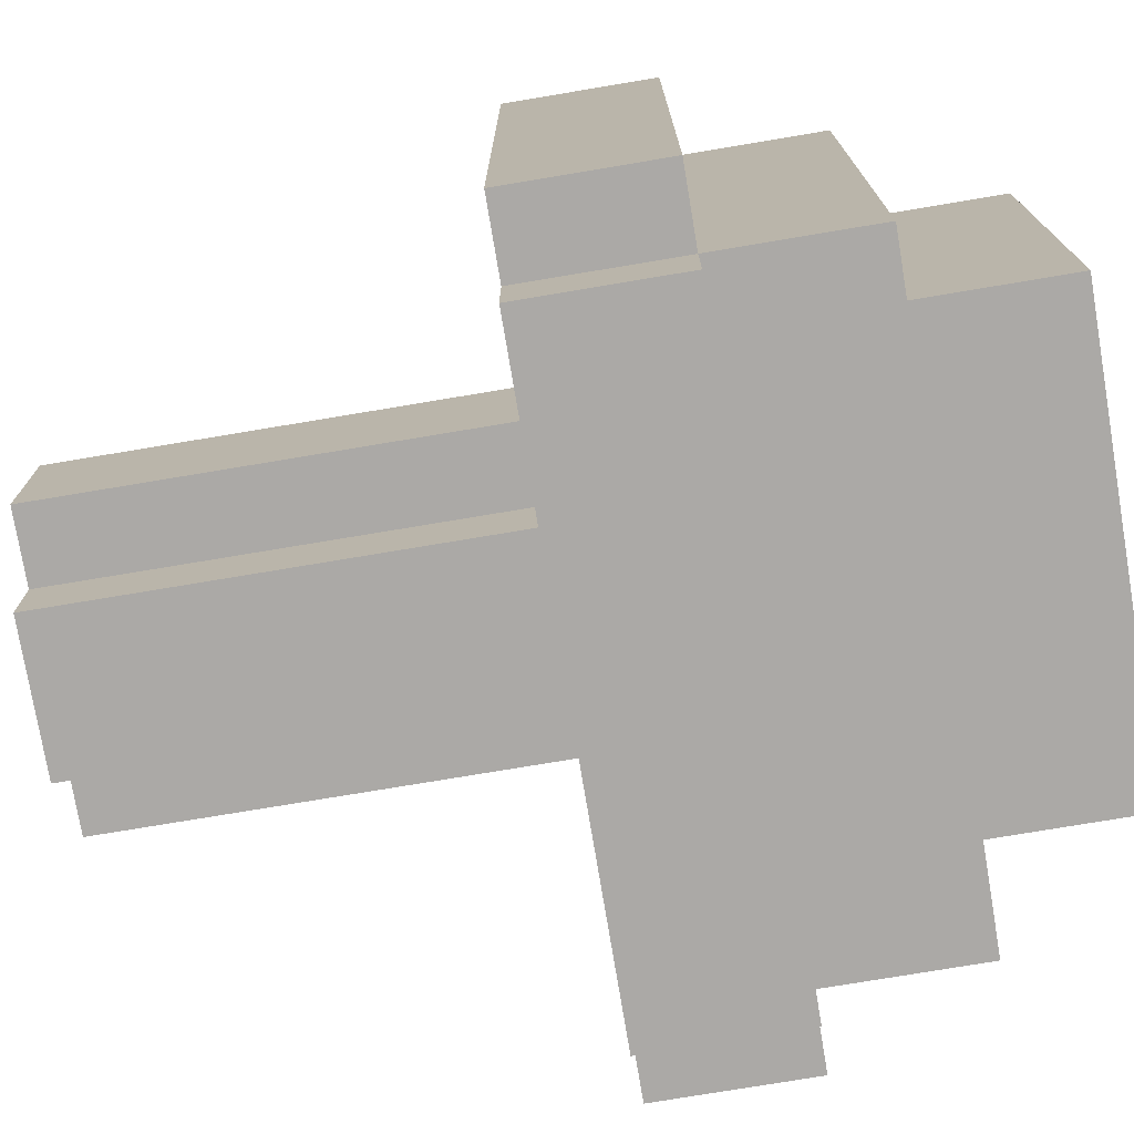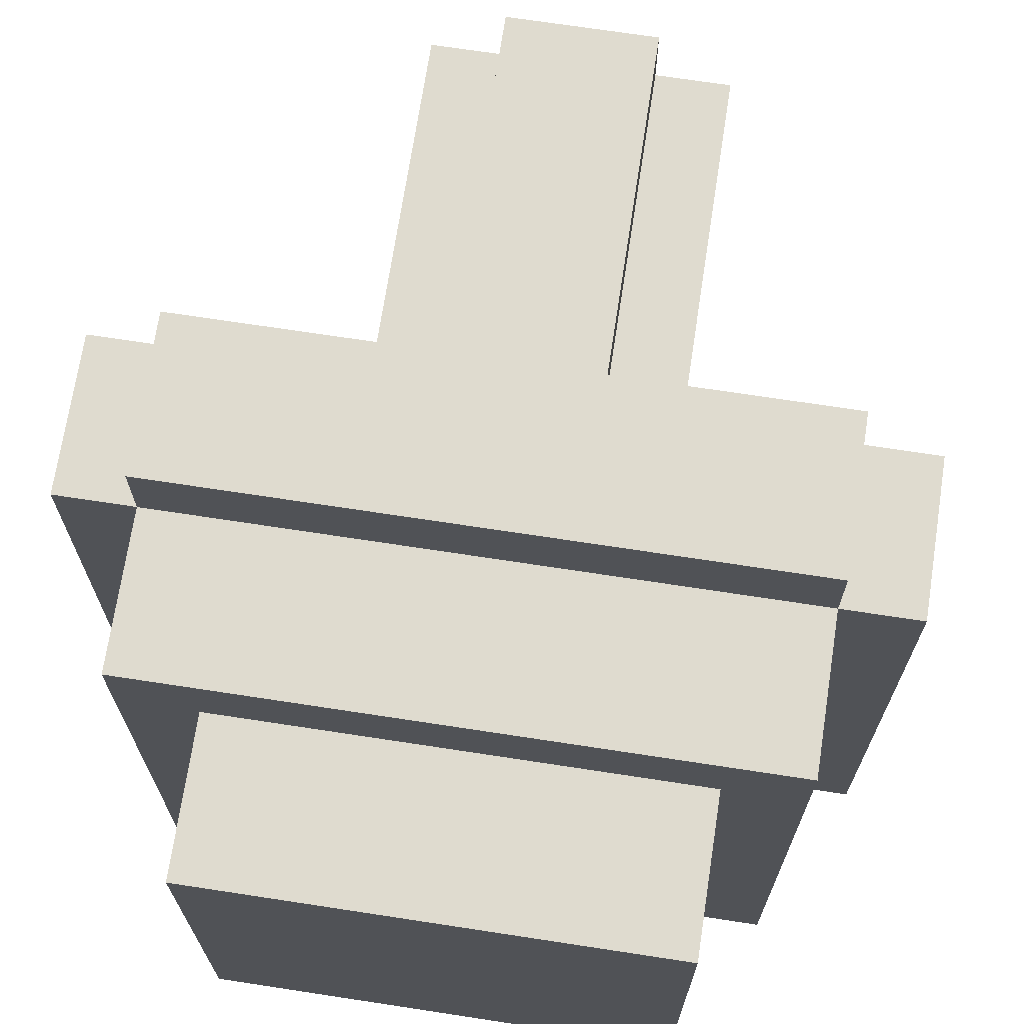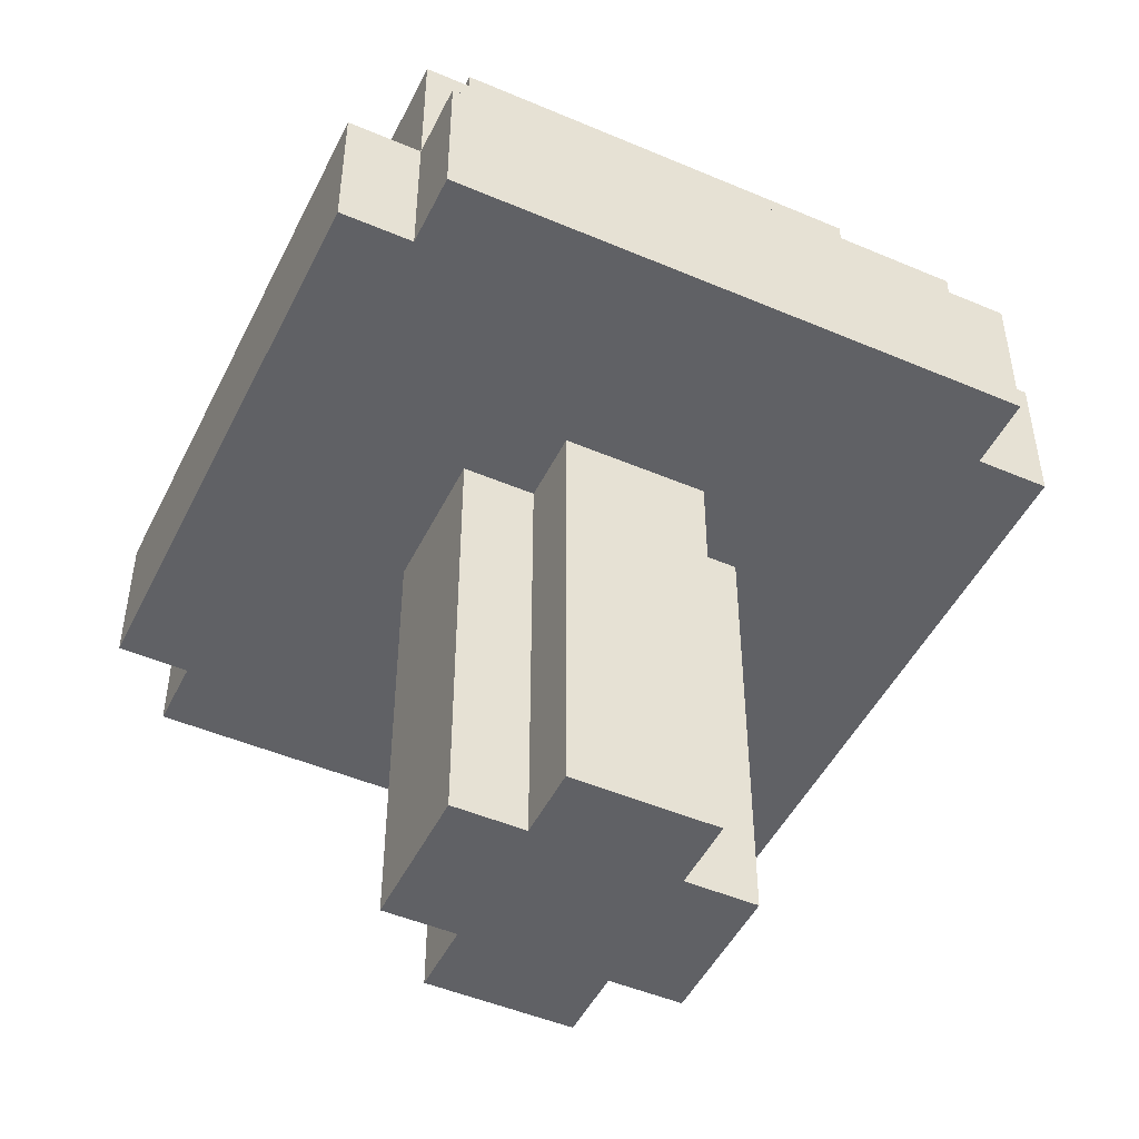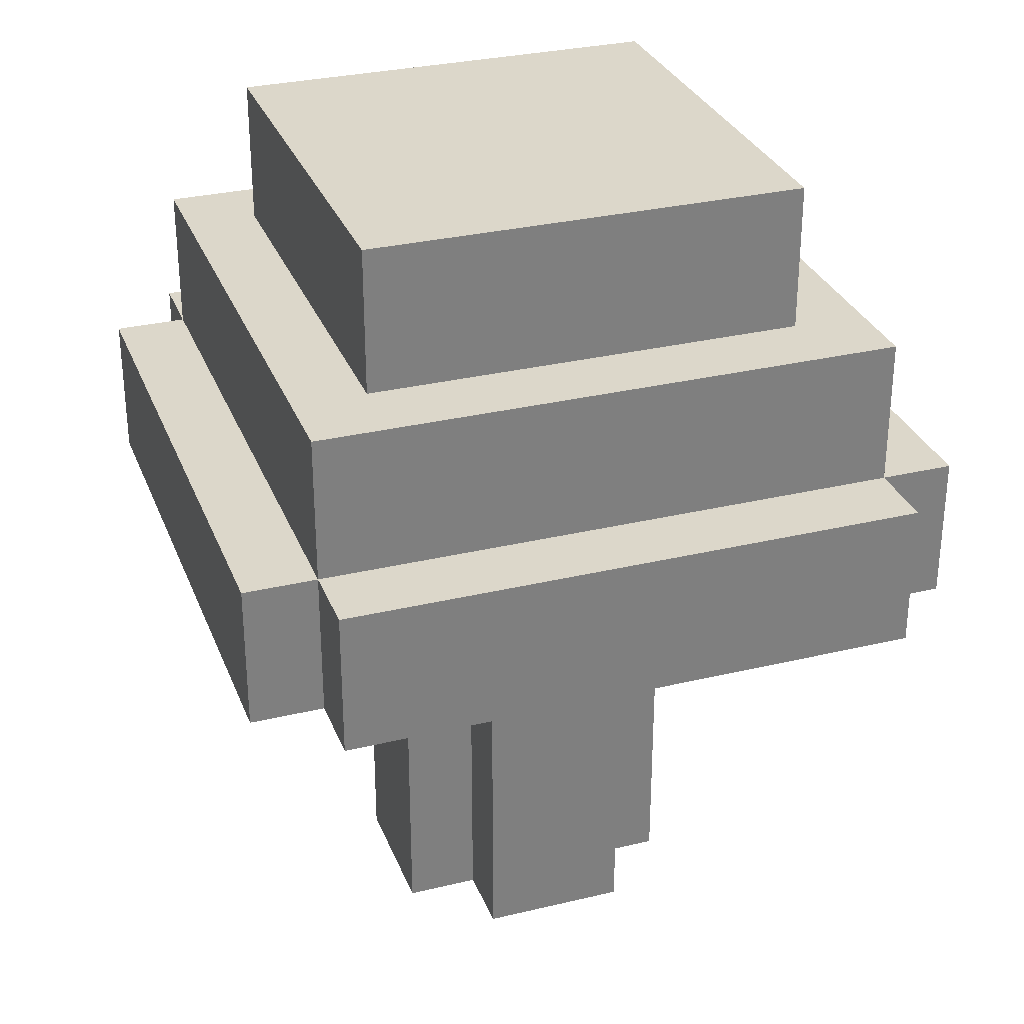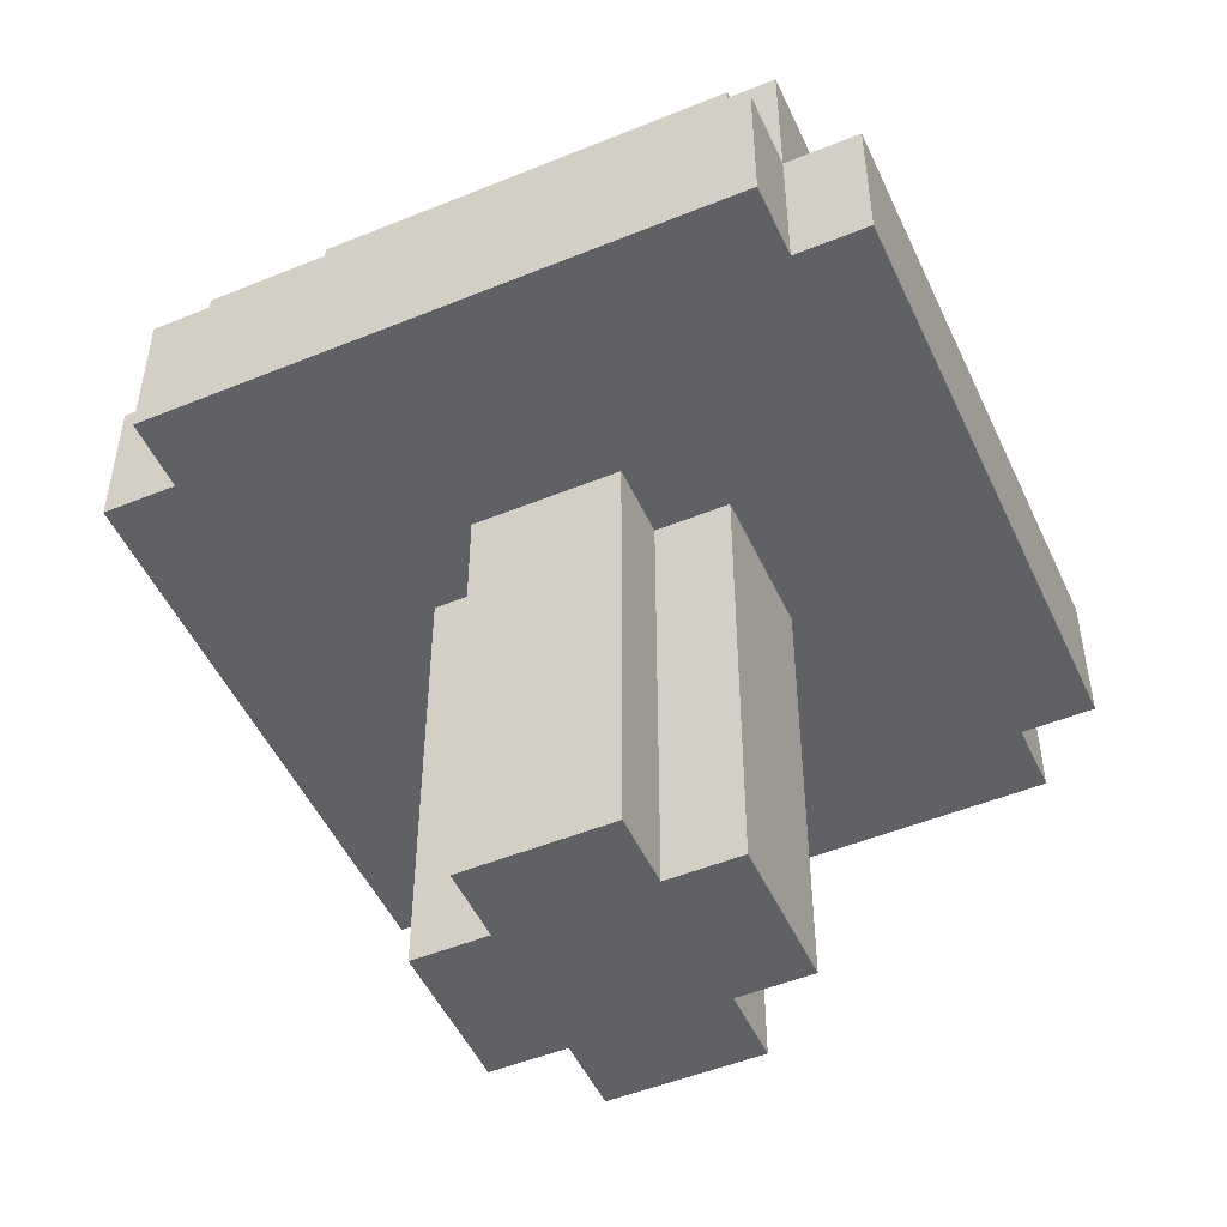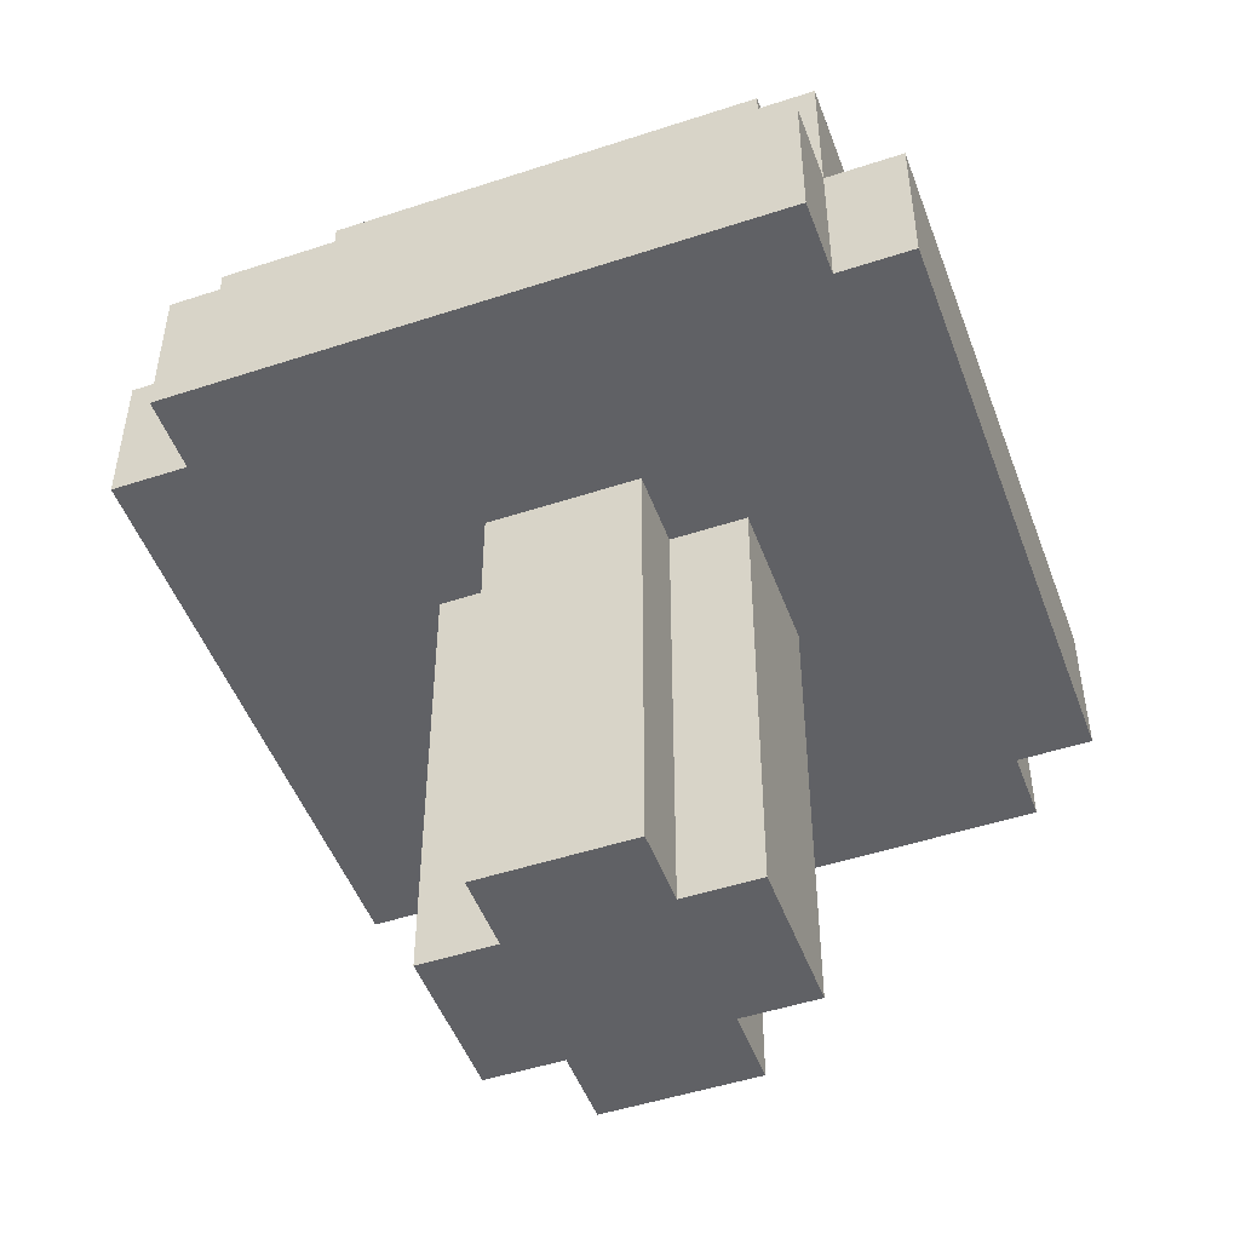
<metadata>
{"format":"obj","ext":"obj","renderer":"f3d","projection":"perspective","resolution":1024,"background":"white","views":[{"elev":-75.5,"azim":99.5,"up":"+Z"},{"elev":70.3,"azim":-171.3,"up":"+Z"},{"elev":-48.3,"azim":-115.5,"up":"+Y"},{"elev":30.5,"azim":-109.1,"up":"+Y"},{"elev":-50.0,"azim":-65.8,"up":"+Y"},{"elev":-49.3,"azim":20.0,"up":"+Y"}]}
</metadata>
<code>
o
v -0.5 0.6 0.4
v -0.5 0.6 -0.4
v -0.5 0.8 0.4
v -0.5 0.8 -0.4
v -0.4 0.6 0.5
v -0.4 0.6 0.4
v -0.4 0.6 -0.4
v -0.4 0.6 -0.5
v -0.4 0.8 0.5
v -0.4 0.8 0.4
v -0.4 0.8 -0.4
v -0.4 0.8 -0.5
v -0.4 1 0.4
v -0.4 1 -0.4
v -0.3 1 0.3
v -0.3 1 -0.3
v -0.3 1.2 0.3
v -0.3 1.2 -0.3
v -0.2 0 0.1
v -0.2 0 -0.1
v -0.2 0.6 0.1
v -0.2 0.6 -0.1
v -0.1 0 0.2
v -0.1 0 0.1
v -0.1 0 -0.1
v -0.1 0 -0.2
v -0.1 0.6 0.2
v -0.1 0.6 0.1
v -0.1 0.6 -0.1
v -0.1 0.6 -0.2
v 0.1 0 0.2
v 0.1 0 0.1
v 0.1 0 -0.1
v 0.1 0 -0.2
v 0.1 0.6 0.2
v 0.1 0.6 0.1
v 0.1 0.6 -0.1
v 0.1 0.6 -0.2
v 0.2 0 0.1
v 0.2 0 -0.1
v 0.2 0.6 0.1
v 0.2 0.6 -0.1
v 0.3 1 0.3
v 0.3 1 -0.3
v 0.3 1.2 0.3
v 0.3 1.2 -0.3
v 0.4 0.6 0.5
v 0.4 0.6 0.4
v 0.4 0.6 -0.4
v 0.4 0.6 -0.5
v 0.4 0.8 0.5
v 0.4 0.8 0.4
v 0.4 0.8 -0.4
v 0.4 0.8 -0.5
v 0.4 1 0.4
v 0.4 1 -0.4
v 0.5 0.6 0.4
v 0.5 0.6 -0.4
v 0.5 0.8 0.4
v 0.5 0.8 -0.4
v -0.4 0.6 0.5
v -0.4 0.8 0.5
v 0.4 0.6 0.5
v 0.4 0.8 0.5
v -0.5 0.6 0.4
v -0.5 0.8 0.4
v -0.4 0.6 0.4
v -0.4 0.8 0.4
v -0.4 1 0.4
v 0.4 0.6 0.4
v 0.4 0.8 0.4
v 0.4 1 0.4
v 0.5 0.6 0.4
v 0.5 0.8 0.4
v -0.3 1 0.3
v -0.3 1.2 0.3
v 0.3 1 0.3
v 0.3 1.2 0.3
v -0.1 0 0.2
v -0.1 0.6 0.2
v 0.1 0 0.2
v 0.1 0.6 0.2
v -0.2 0 0.1
v -0.2 0.6 0.1
v -0.1 0 0.1
v -0.1 0.6 0.1
v 0.1 0 0.1
v 0.1 0.6 0.1
v 0.2 0 0.1
v 0.2 0.6 0.1
v -0.2 0 -0.1
v -0.2 0.6 -0.1
v -0.1 0 -0.1
v -0.1 0.6 -0.1
v 0.1 0 -0.1
v 0.1 0.6 -0.1
v 0.2 0 -0.1
v 0.2 0.6 -0.1
v -0.1 0 -0.2
v -0.1 0.6 -0.2
v 0.1 0 -0.2
v 0.1 0.6 -0.2
v -0.3 1 -0.3
v -0.3 1.2 -0.3
v 0.3 1 -0.3
v 0.3 1.2 -0.3
v -0.5 0.6 -0.4
v -0.5 0.8 -0.4
v -0.4 0.6 -0.4
v -0.4 0.8 -0.4
v -0.4 1 -0.4
v 0.4 0.6 -0.4
v 0.4 0.8 -0.4
v 0.4 1 -0.4
v 0.5 0.6 -0.4
v 0.5 0.8 -0.4
v -0.4 0.6 -0.5
v -0.4 0.8 -0.5
v 0.4 0.6 -0.5
v 0.4 0.8 -0.5
v -0.1 0 0.2
v 0.1 0 0.2
v -0.2 0 0.1
v -0.1 0 0.1
v 0.1 0 0.1
v 0.2 0 0.1
v -0.2 0 -0.1
v -0.1 0 -0.1
v 0.1 0 -0.1
v 0.2 0 -0.1
v -0.1 0 -0.2
v 0.1 0 -0.2
v -0.4 0.6 0.5
v 0.4 0.6 0.5
v -0.5 0.6 0.4
v -0.4 0.6 0.4
v 0.4 0.6 0.4
v 0.5 0.6 0.4
v -0.1 0.6 0.2
v 0.1 0.6 0.2
v -0.2 0.6 0.1
v -0.1 0.6 0.1
v 0.1 0.6 0.1
v 0.2 0.6 0.1
v -0.2 0.6 -0.1
v -0.1 0.6 -0.1
v 0.1 0.6 -0.1
v 0.2 0.6 -0.1
v -0.1 0.6 -0.2
v 0.1 0.6 -0.2
v -0.5 0.6 -0.4
v -0.4 0.6 -0.4
v 0.4 0.6 -0.4
v 0.5 0.6 -0.4
v -0.4 0.6 -0.5
v 0.4 0.6 -0.5
v -0.4 0.8 0.5
v 0.4 0.8 0.5
v -0.5 0.8 0.4
v -0.4 0.8 0.4
v 0.4 0.8 0.4
v 0.5 0.8 0.4
v -0.5 0.8 -0.4
v -0.4 0.8 -0.4
v 0.4 0.8 -0.4
v 0.5 0.8 -0.4
v -0.4 0.8 -0.5
v 0.4 0.8 -0.5
v -0.4 1 0.4
v 0.4 1 0.4
v -0.3 1 0.3
v 0.3 1 0.3
v -0.3 1 -0.3
v 0.3 1 -0.3
v -0.4 1 -0.4
v 0.4 1 -0.4
v -0.3 1.2 0.3
v 0.3 1.2 0.3
v -0.3 1.2 -0.3
v 0.3 1.2 -0.3
f 3 2 1
f 4 2 3
f 9 6 5
f 10 6 9
f 11 8 7
f 12 8 11
f 13 11 10
f 14 11 13
f 17 16 15
f 18 16 17
f 21 20 19
f 22 20 21
f 27 24 23
f 28 24 27
f 29 26 25
f 30 26 29
f 31 32 35
f 35 32 36
f 33 34 37
f 37 34 38
f 39 40 41
f 41 40 42
f 43 44 45
f 45 44 46
f 47 48 51
f 51 48 52
f 49 50 53
f 53 50 54
f 52 53 55
f 55 53 56
f 57 58 59
f 59 58 60
f 63 62 61
f 64 62 63
f 67 66 65
f 68 66 67
f 71 69 68
f 72 69 71
f 73 71 70
f 74 71 73
f 77 76 75
f 78 76 77
f 81 80 79
f 82 80 81
f 85 84 83
f 86 84 85
f 89 88 87
f 90 88 89
f 91 92 93
f 93 92 94
f 95 96 97
f 97 96 98
f 99 100 101
f 101 100 102
f 103 104 105
f 105 104 106
f 107 108 109
f 109 108 110
f 110 111 113
f 113 111 114
f 112 113 115
f 115 113 116
f 117 118 119
f 119 118 120
f 124 122 121
f 125 122 124
f 127 124 123
f 127 126 125
f 127 125 124
f 128 126 127
f 129 126 128
f 130 126 129
f 131 129 128
f 132 129 131
f 136 134 133
f 137 134 136
f 139 136 135
f 139 138 137
f 139 137 136
f 140 138 139
f 141 139 135
f 142 139 141
f 143 138 140
f 144 138 143
f 145 141 135
f 148 138 144
f 149 146 145
f 150 148 147
f 151 149 145
f 151 150 149
f 151 145 135
f 152 150 151
f 153 148 150
f 153 150 152
f 153 138 148
f 154 138 153
f 155 153 152
f 156 153 155
f 157 158 160
f 160 158 161
f 159 160 163
f 163 160 164
f 161 162 165
f 165 162 166
f 164 165 167
f 167 165 168
f 169 170 171
f 171 170 172
f 169 171 173
f 172 170 174
f 169 173 175
f 173 174 175
f 174 170 176
f 175 174 176
f 177 178 179
f 179 178 180

</code>
